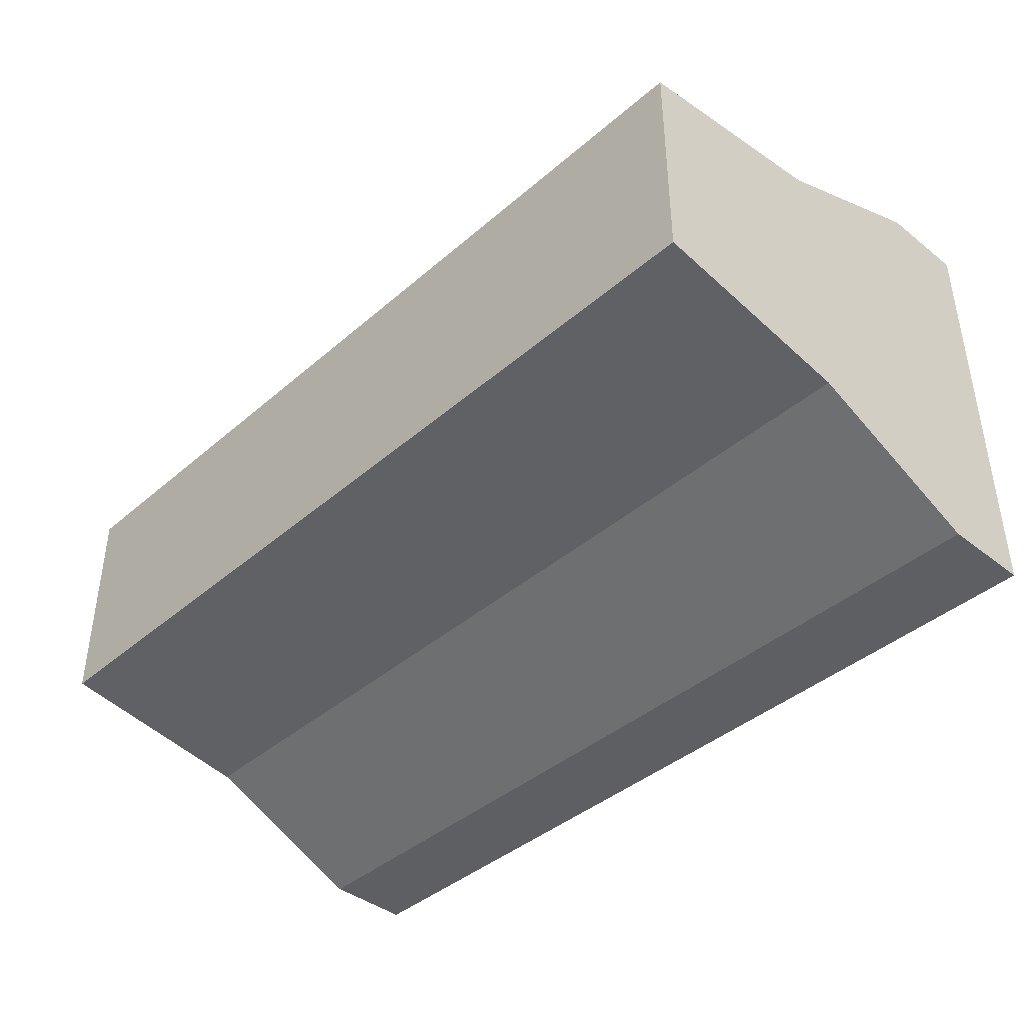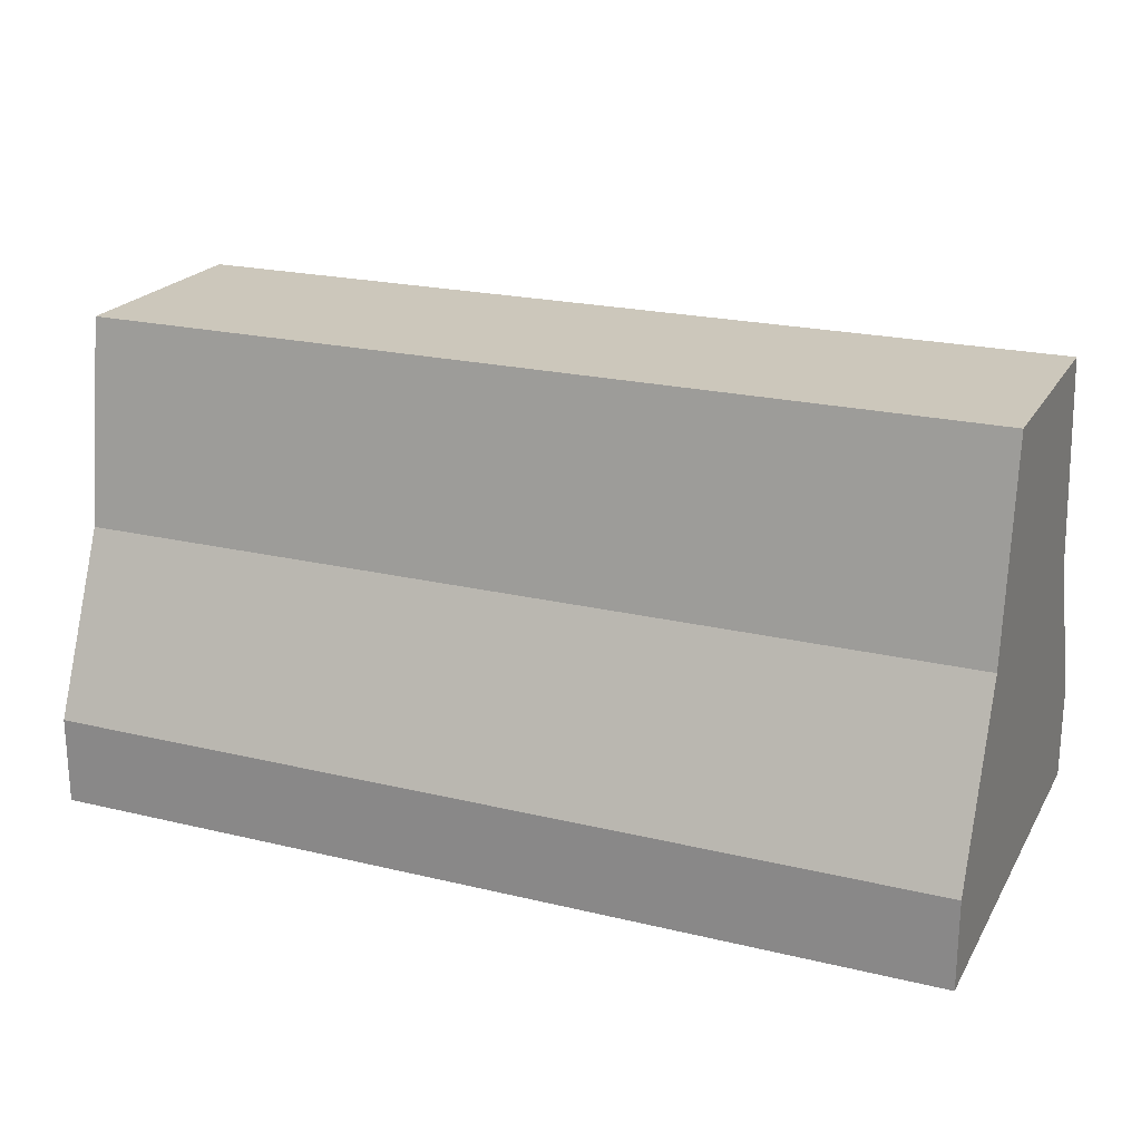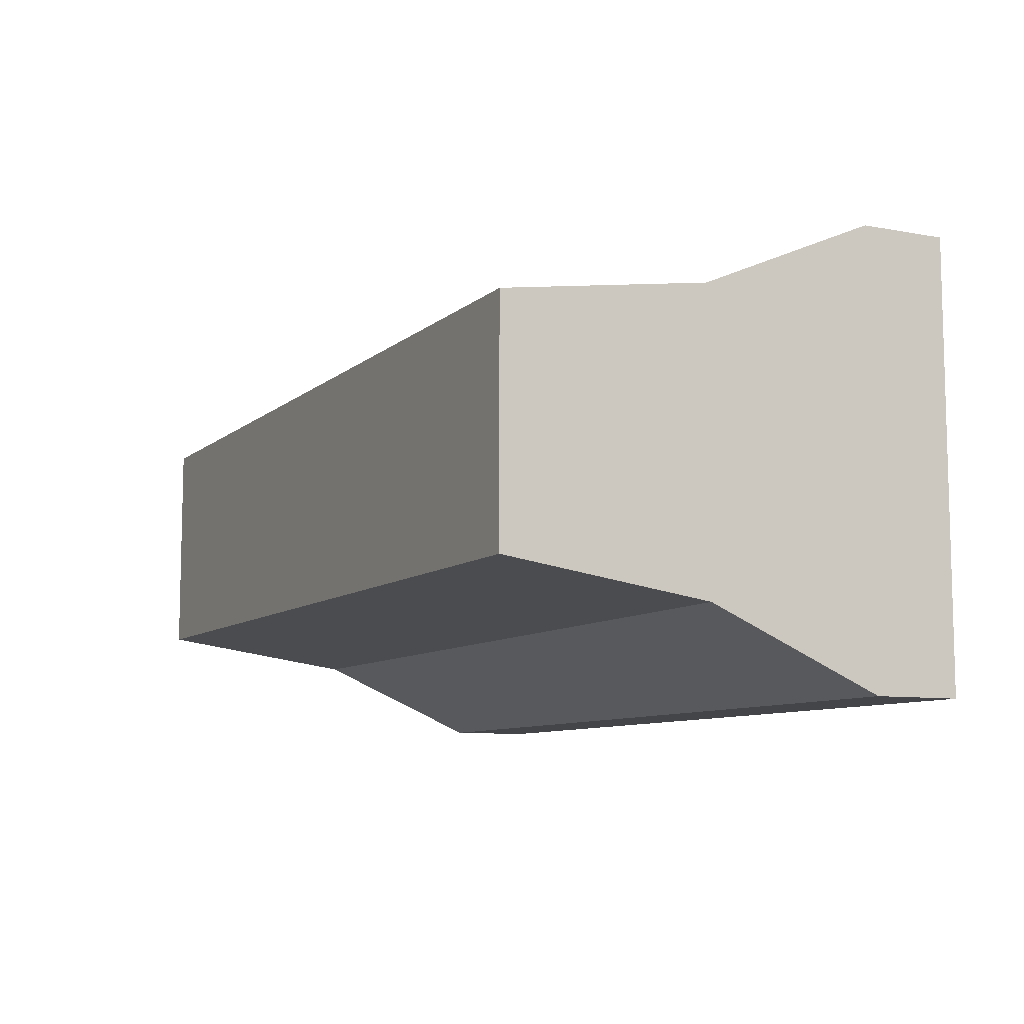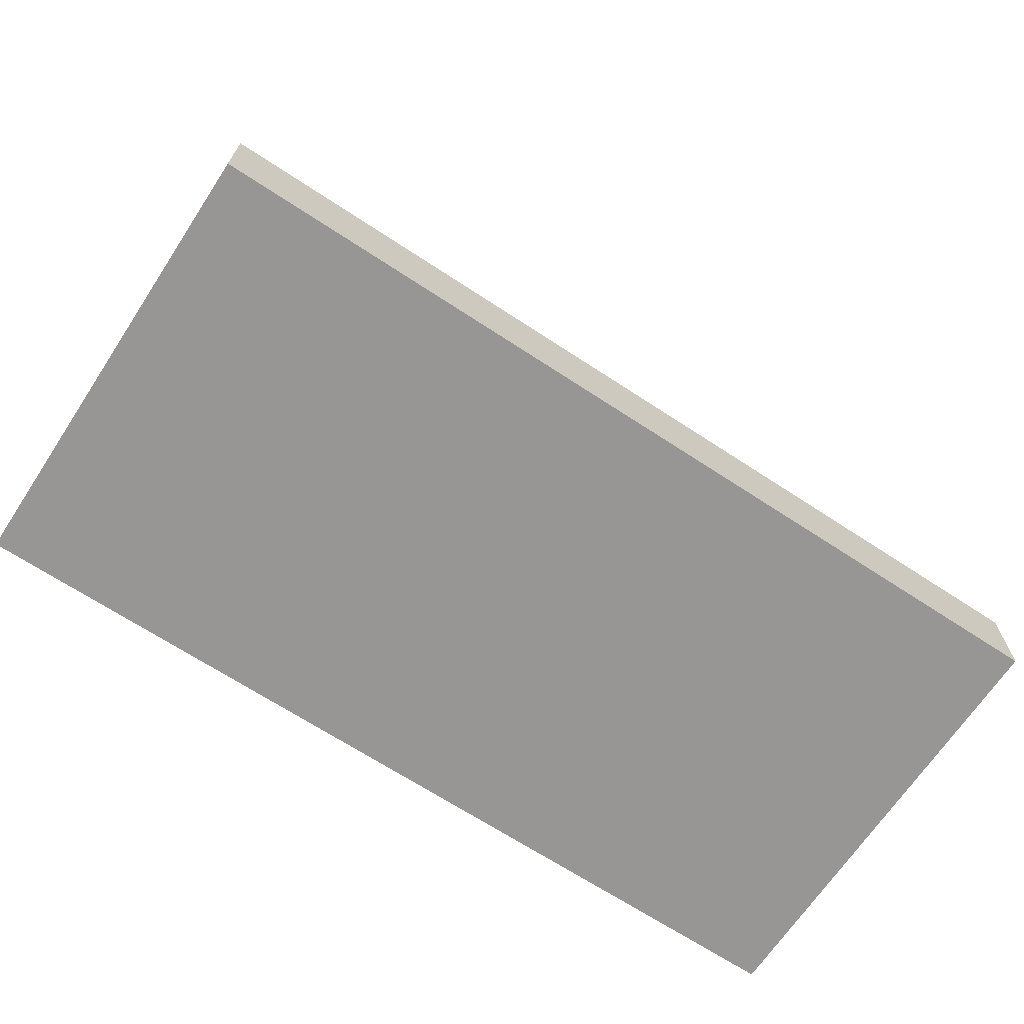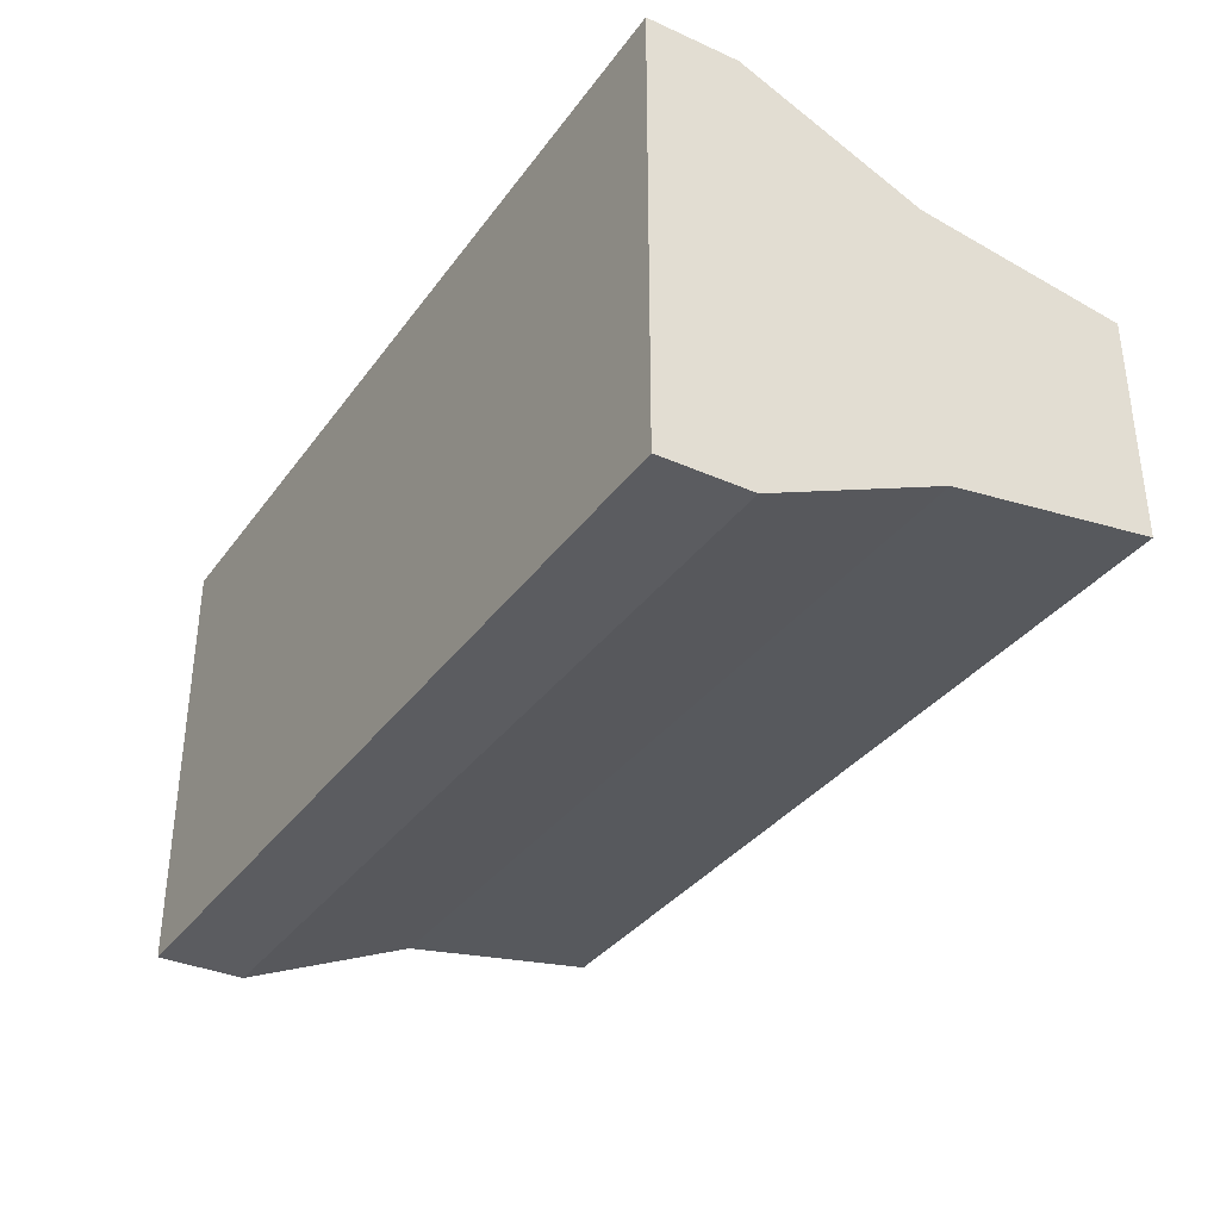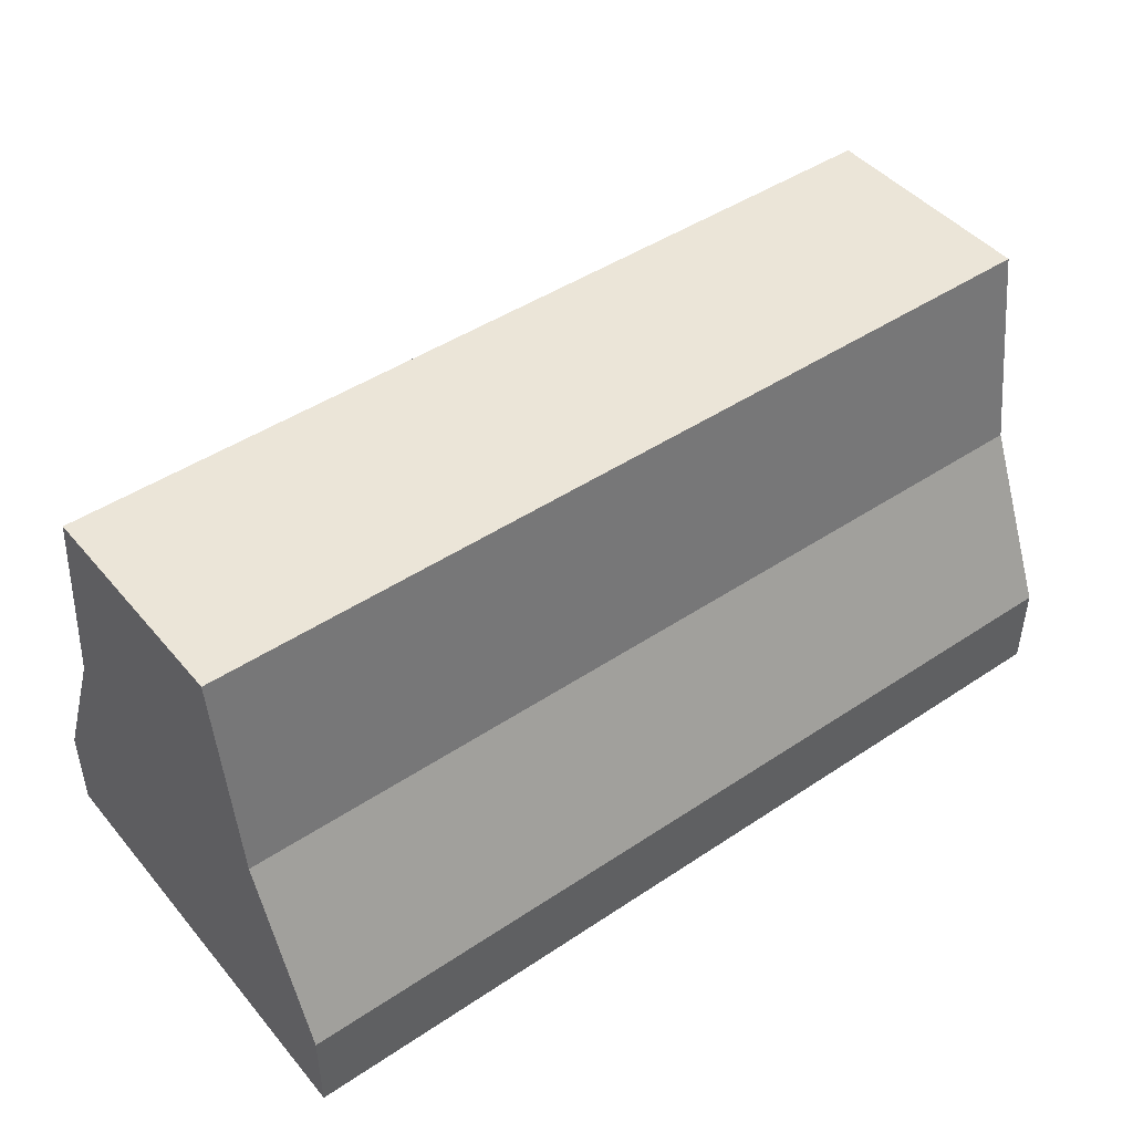
<metadata>
{"format":"obj","ext":"obj","renderer":"f3d","projection":"perspective","resolution":1024,"background":"white","views":[{"elev":-41.0,"azim":-133.7,"up":"+Z"},{"elev":21.7,"azim":22.9,"up":"+Y"},{"elev":-8.8,"azim":-116.5,"up":"+Z"},{"elev":-67.8,"azim":146.6,"up":"+Y"},{"elev":-34.8,"azim":59.1,"up":"+Z"},{"elev":45.6,"azim":142.5,"up":"+Y"}]}
</metadata>
<code>
o barrierWhite
v -0.25 -0 0.123
v 0 -0 0.123
v 0 0.0246 0.123
v -0.25 0.0246 0.123
v 0 0 0
v -0.25 0 0
v -0.25 0.0246 0
v 0 0.0246 0
v 0 0.0738 0.1015
v -0.25 0.0738 0.1015
v -0.25 0.0738 0.02152
v -0.25 0.1312 0.02992
v -0.25 0.1312 0.09308
v 0 0.0738 0.02152
v 0 0.1312 0.02992
v 0 0.1312 0.09308
f 1 2 3
f 3 4 1
f 5 6 7
f 7 8 5
f 4 3 9
f 9 10 4
f 7 6 1
f 1 11 7
f 1 12 11
f 1 10 12
f 10 13 12
f 1 4 10
f 8 7 11
f 11 14 8
f 5 2 1
f 1 6 5
f 5 8 14
f 14 2 5
f 14 15 2
f 15 9 2
f 15 16 9
f 9 3 2
f 16 15 12
f 12 13 16
f 10 9 16
f 16 13 10
f 14 11 12
f 12 15 14

</code>
